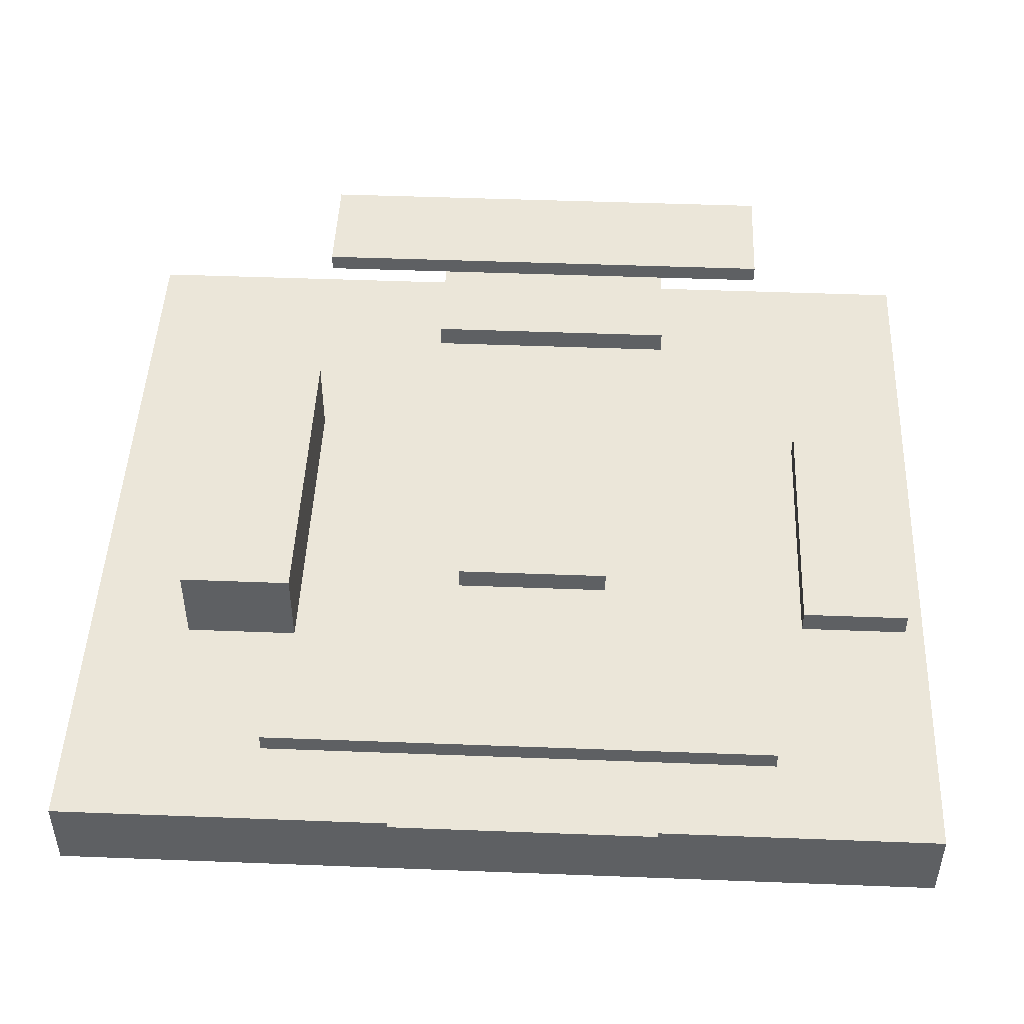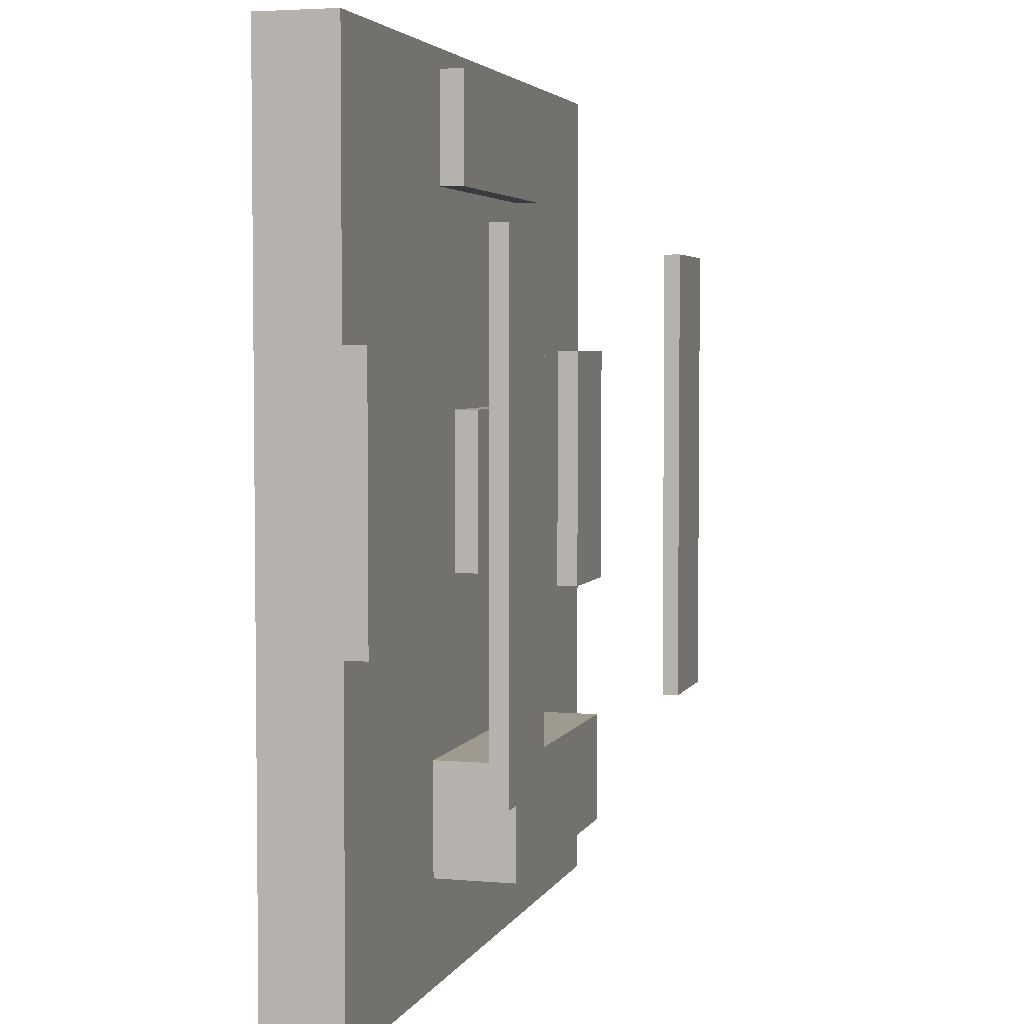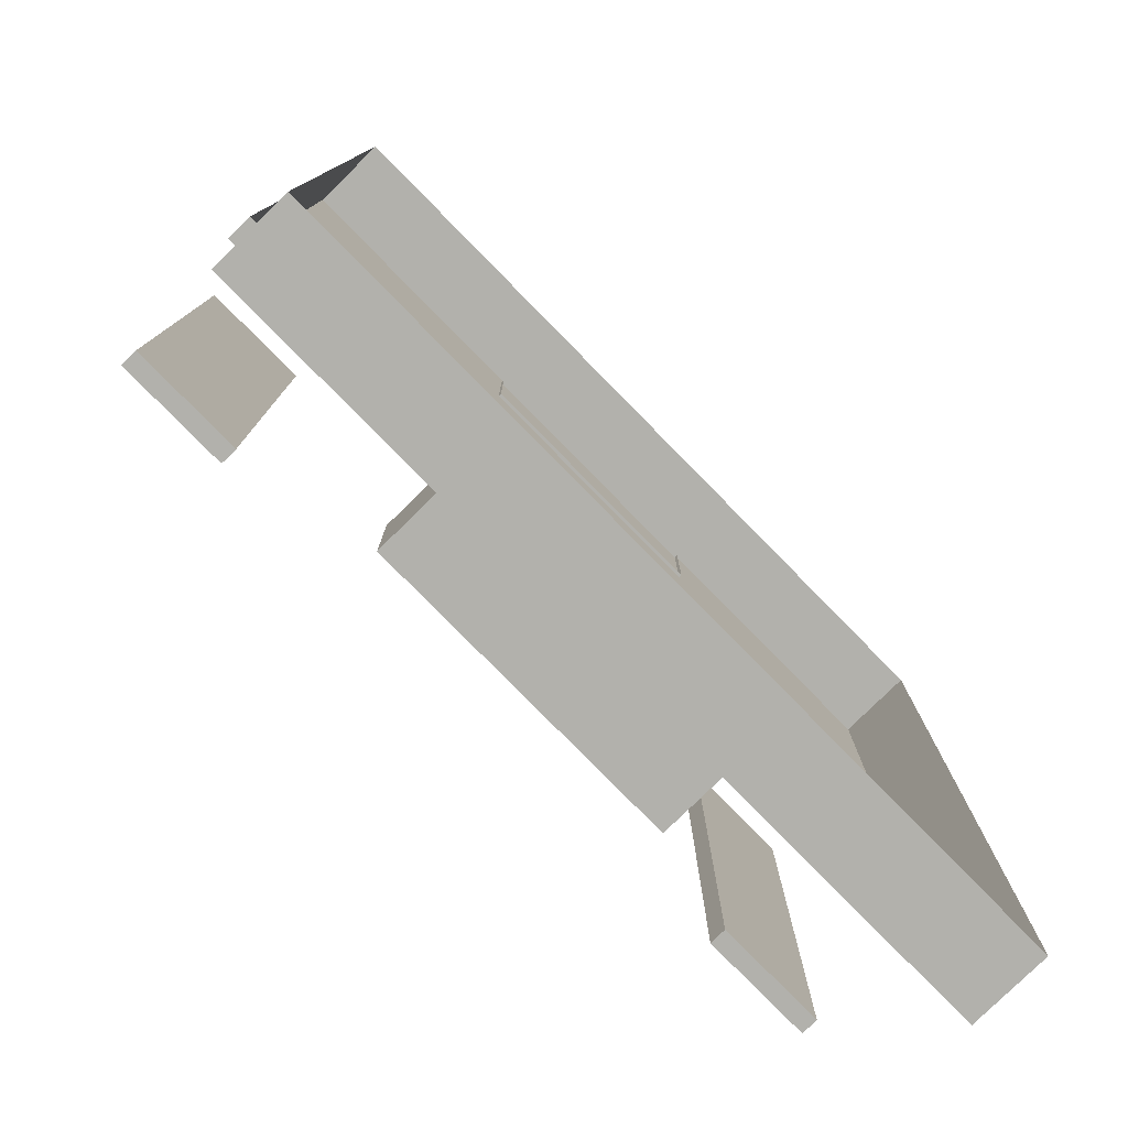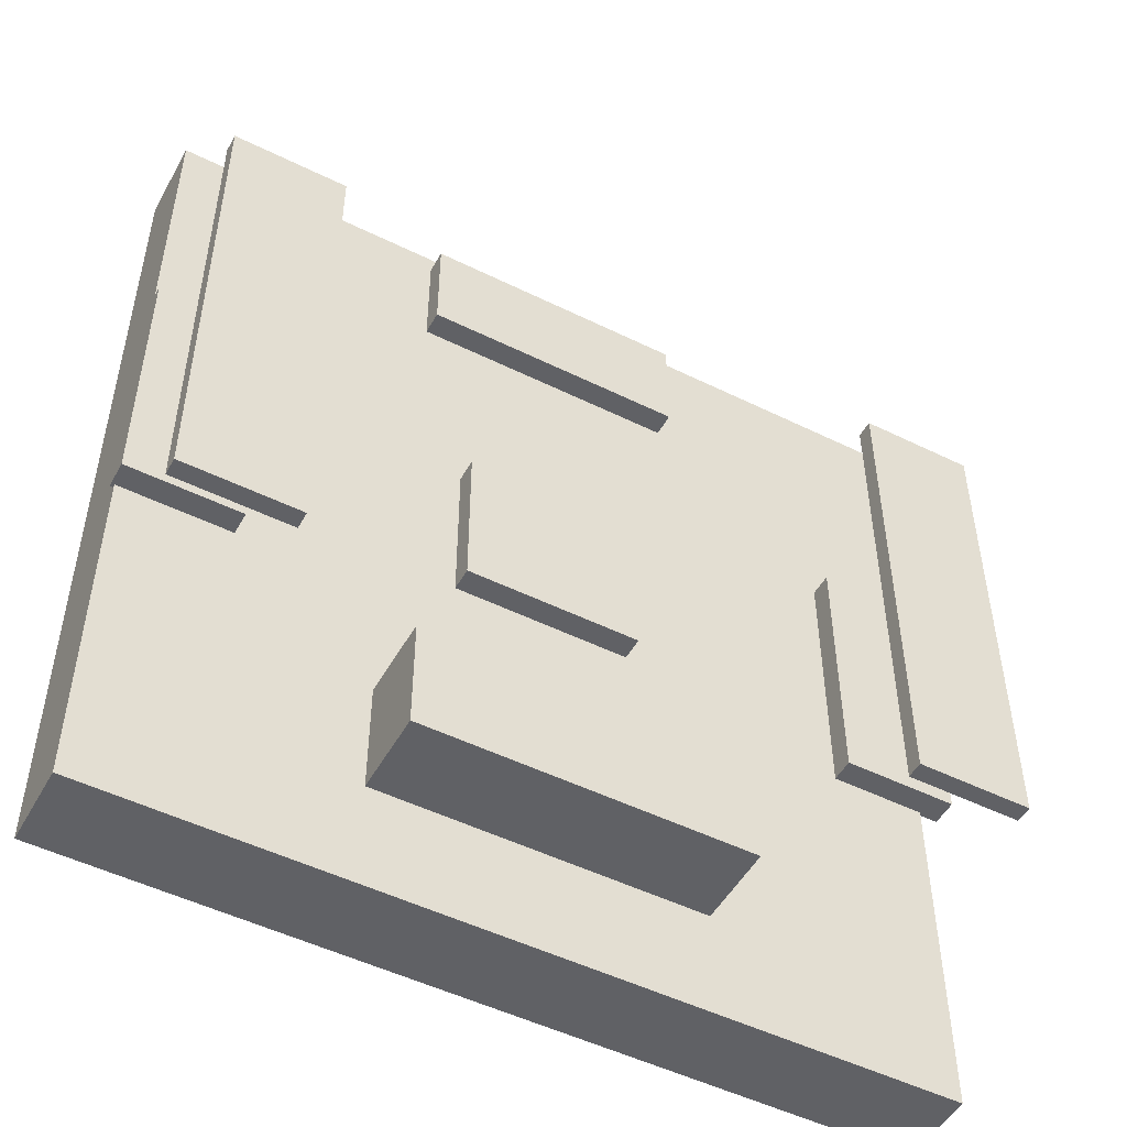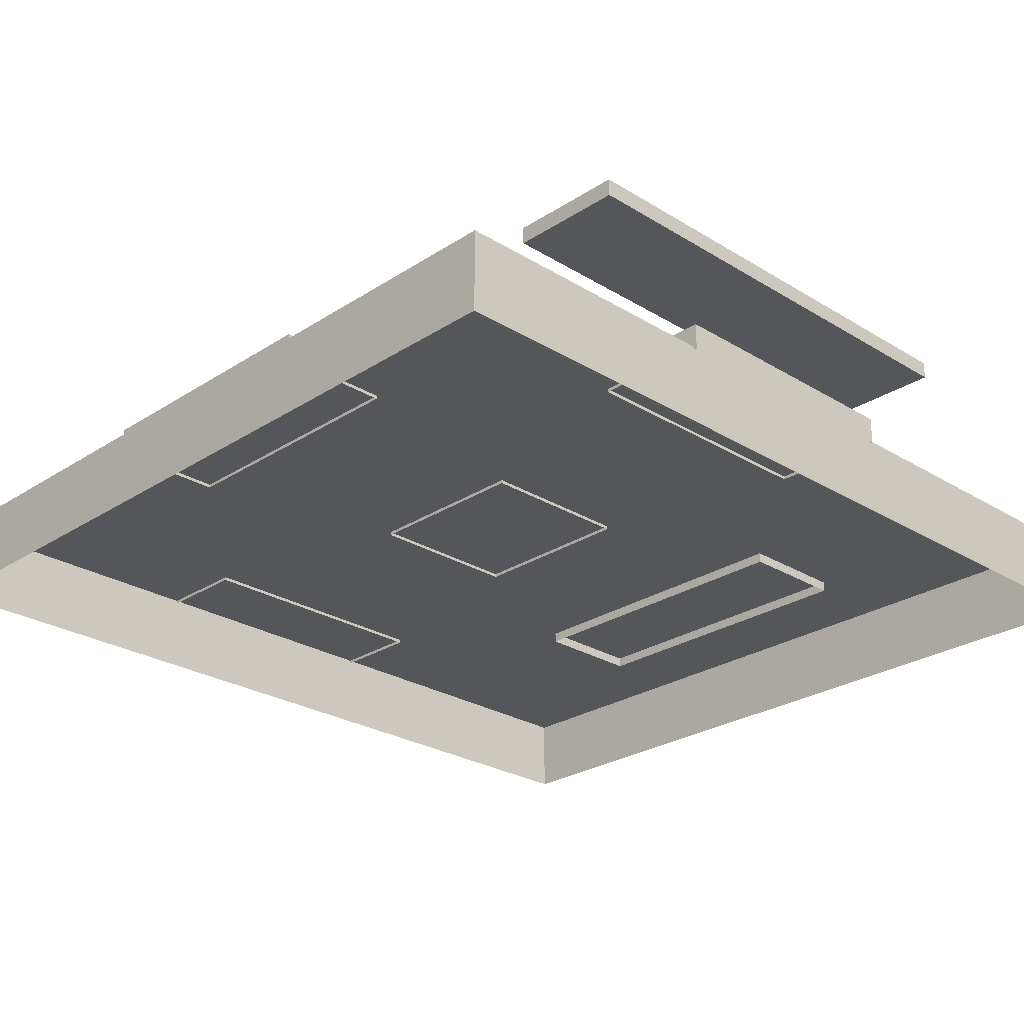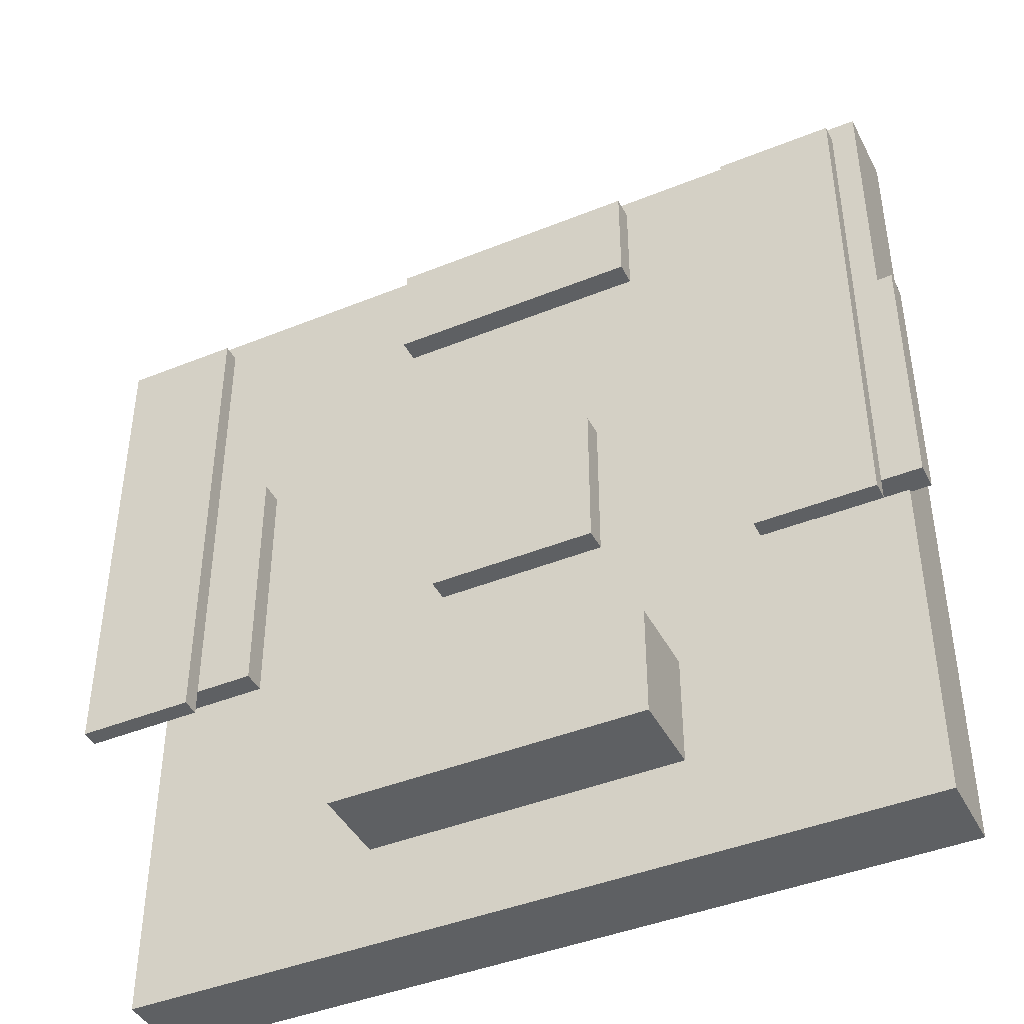
<metadata>
{"format":"obj","ext":"obj","renderer":"f3d","projection":"perspective","resolution":1024,"background":"white","views":[{"elev":47.4,"azim":-87.5,"up":"+Y"},{"elev":3.9,"azim":105.7,"up":"+Z"},{"elev":-78.9,"azim":-45.5,"up":"+Z"},{"elev":-50.3,"azim":151.6,"up":"+Z"},{"elev":-26.1,"azim":45.8,"up":"+Y"},{"elev":-42.7,"azim":-154.2,"up":"+Z"}]}
</metadata>
<code>
o Cube (24)
g Cube (24)
v 276.7 25.83 289.1
v 276.7 28.87 289.1
v 263.7 28.87 289.1
v 263.7 25.83 289.1
v 276.7 28.87 319.3
v 263.7 28.87 319.3
v 276.7 25.83 319.3
v 263.7 25.83 319.3
f 4 3 2 1
f 3 6 5 2
f 6 8 7 5
f 8 6 3 4
f 1 2 5 7
g Cube (20)
v 247.9 25.05 274.6
v 247.9 35.55 274.6
v 247.9 35.55 261.7
v 247.9 25.05 261.7
v 211.3 35.55 274.6
v 211.3 35.55 261.7
v 211.3 25.05 274.6
v 211.3 25.05 261.7
f 12 11 10 9
f 11 14 13 10
f 14 16 15 13
f 16 14 11 12
f 9 10 13 15
g Cube (34)
v 196.4 40.5 275.1
v 196.4 42.48 275.1
v 183.5 42.48 275.1
v 183.5 40.5 275.1
v 196.4 42.48 330.9
v 183.5 42.48 330.9
v 196.4 40.5 330.9
v 183.5 40.5 330.9
f 20 19 18 17
f 19 22 21 18
f 22 24 23 21
f 24 20 17 23
f 24 22 19 20
f 17 18 21 23
g Cube (21)
v 276.3 17.15 351.2
v 276.3 26.21 351.2
v 276.3 26.21 249.6
v 276.3 17.15 249.6
v 184.1 26.21 351.2
v 184.1 26.21 249.6
v 184.1 17.15 351.2
v 184.1 17.15 249.6
f 28 27 26 25
f 27 30 29 26
f 30 32 31 29
f 32 30 27 28
f 25 26 29 31
g Cube (25)
v 194.7 25.83 288.5
v 194.7 28.87 288.5
v 181.8 28.87 288.5
v 181.8 25.83 288.5
v 194.7 28.87 318.7
v 181.8 28.87 318.7
v 194.7 25.83 318.7
v 181.8 25.83 318.7
f 36 35 34 33
f 35 38 37 34
f 38 40 39 37
f 40 38 35 36
f 33 34 37 39
g Cube (23)
v 245 25.83 349
v 245 28.87 349
v 245 28.87 336.4
v 245 25.83 336.4
v 214.7 28.87 349
v 214.7 28.87 336.4
v 214.7 25.83 349
v 214.7 25.83 336.4
f 44 43 42 41
f 43 46 45 42
f 46 48 47 45
f 48 46 43 44
f 41 42 45 47
g Cube (26)
v 239.8 25.83 312.3
v 239.8 28.87 312.3
v 239.8 28.87 294.2
v 239.8 25.83 294.2
v 219.9 28.87 312.3
v 219.9 28.87 294.2
v 219.9 25.83 312.3
v 219.9 25.83 294.2
f 52 51 50 49
f 51 54 53 50
f 54 56 55 53
f 56 54 51 52
f 49 50 53 55
g Cube (33)
v 275.3 40.5 275.1
v 275.3 42.48 275.1
v 262.4 42.48 275.1
v 262.4 40.5 275.1
v 275.3 42.48 330.9
v 262.4 42.48 330.9
v 275.3 40.5 330.9
v 262.4 40.5 330.9
f 60 59 58 57
f 59 62 61 58
f 62 64 63 61
f 64 60 57 63
f 64 62 59 60
f 57 58 61 63

</code>
